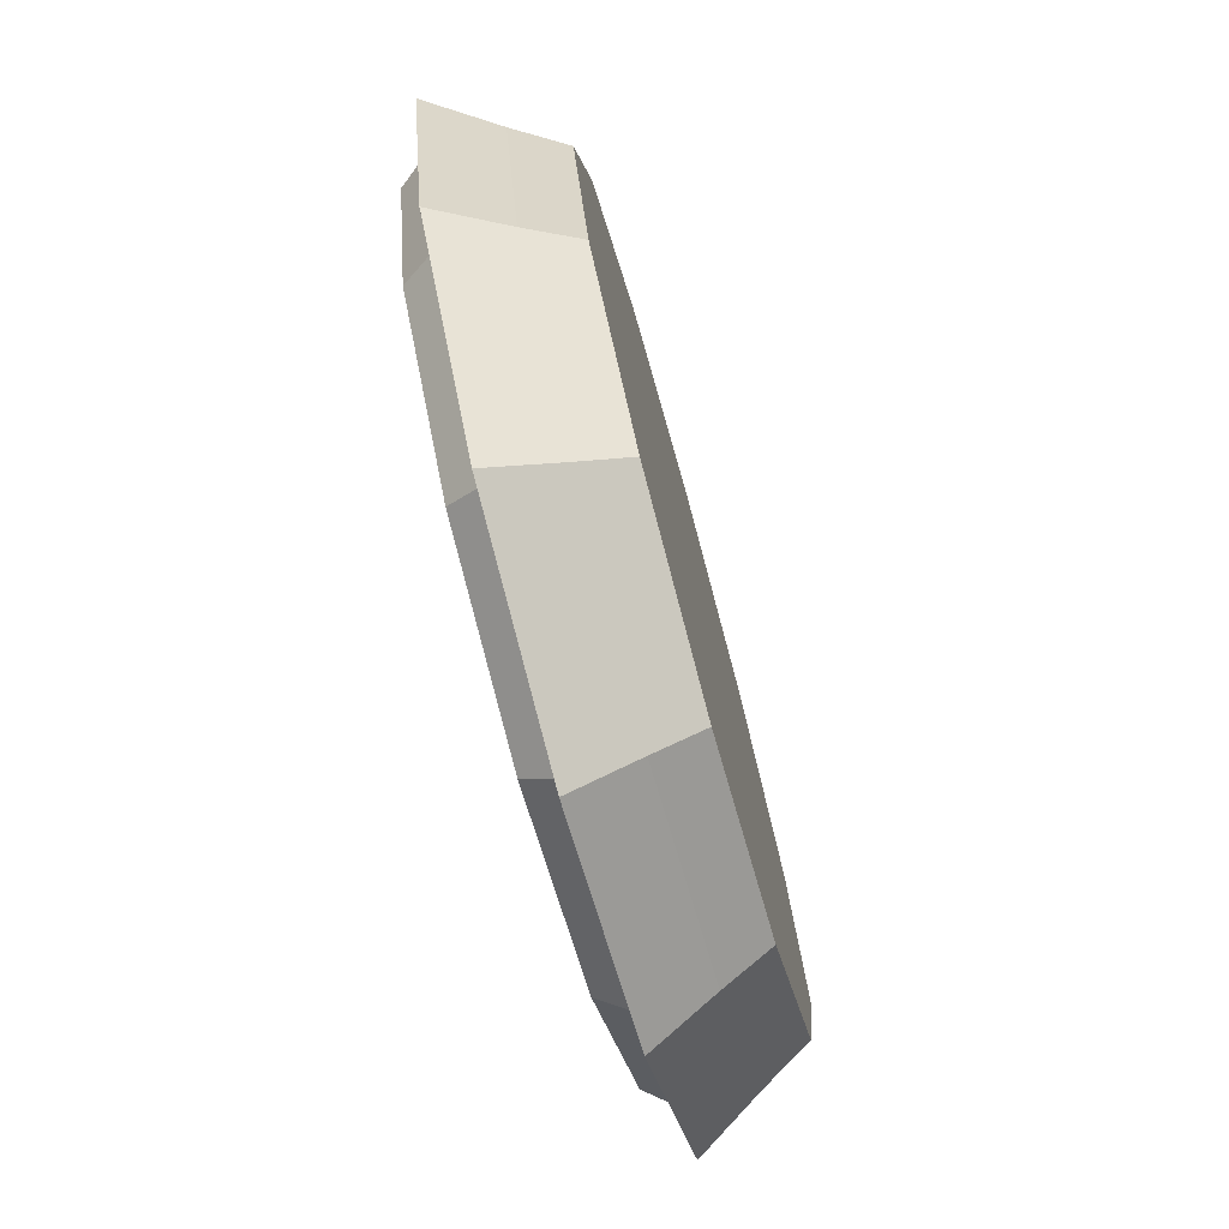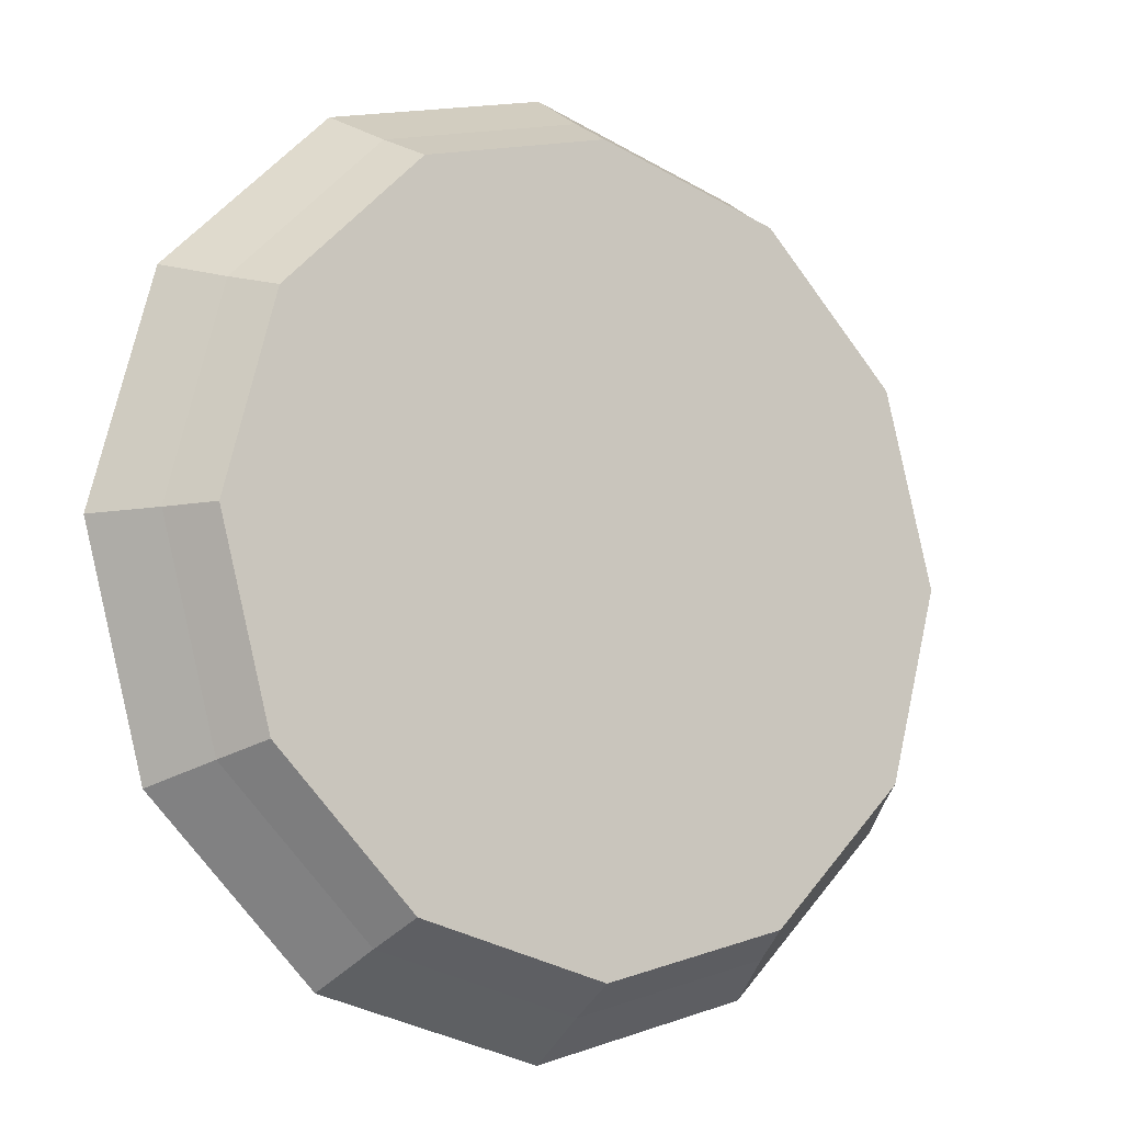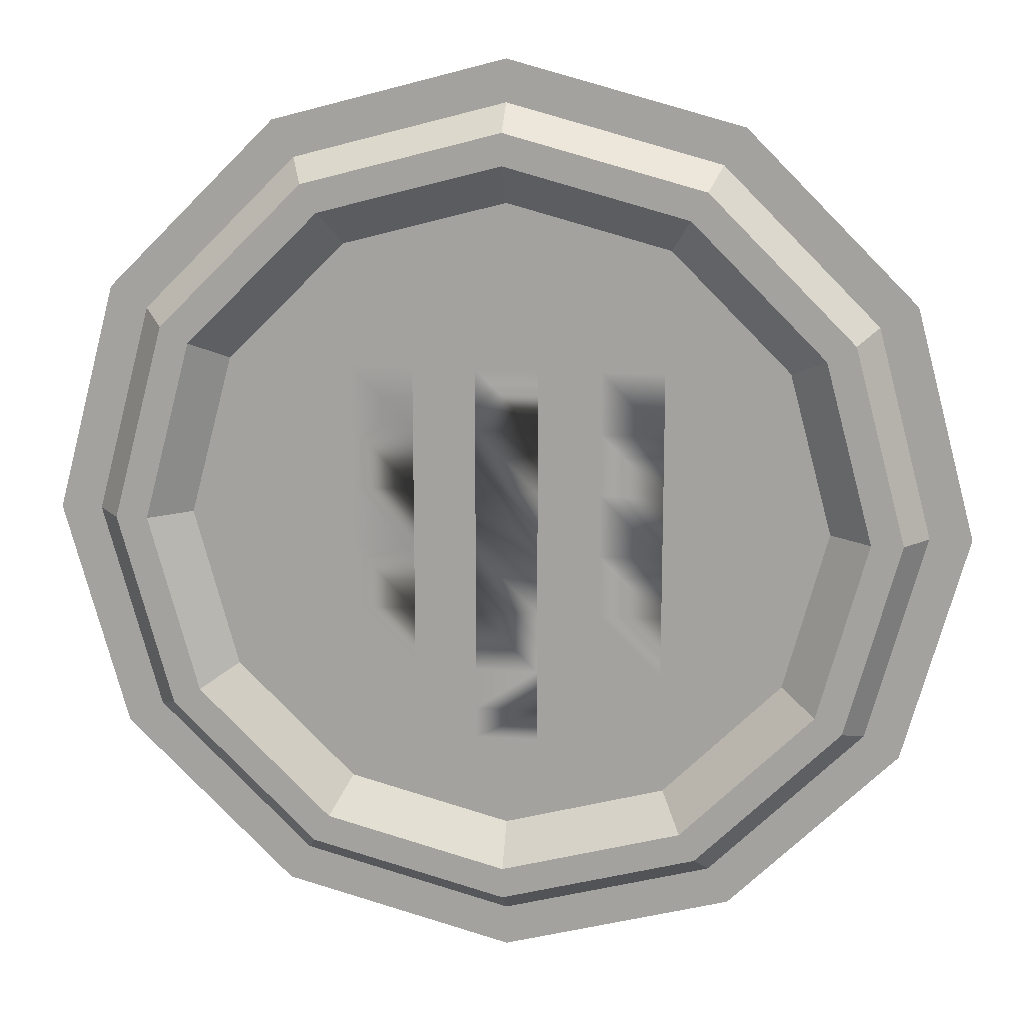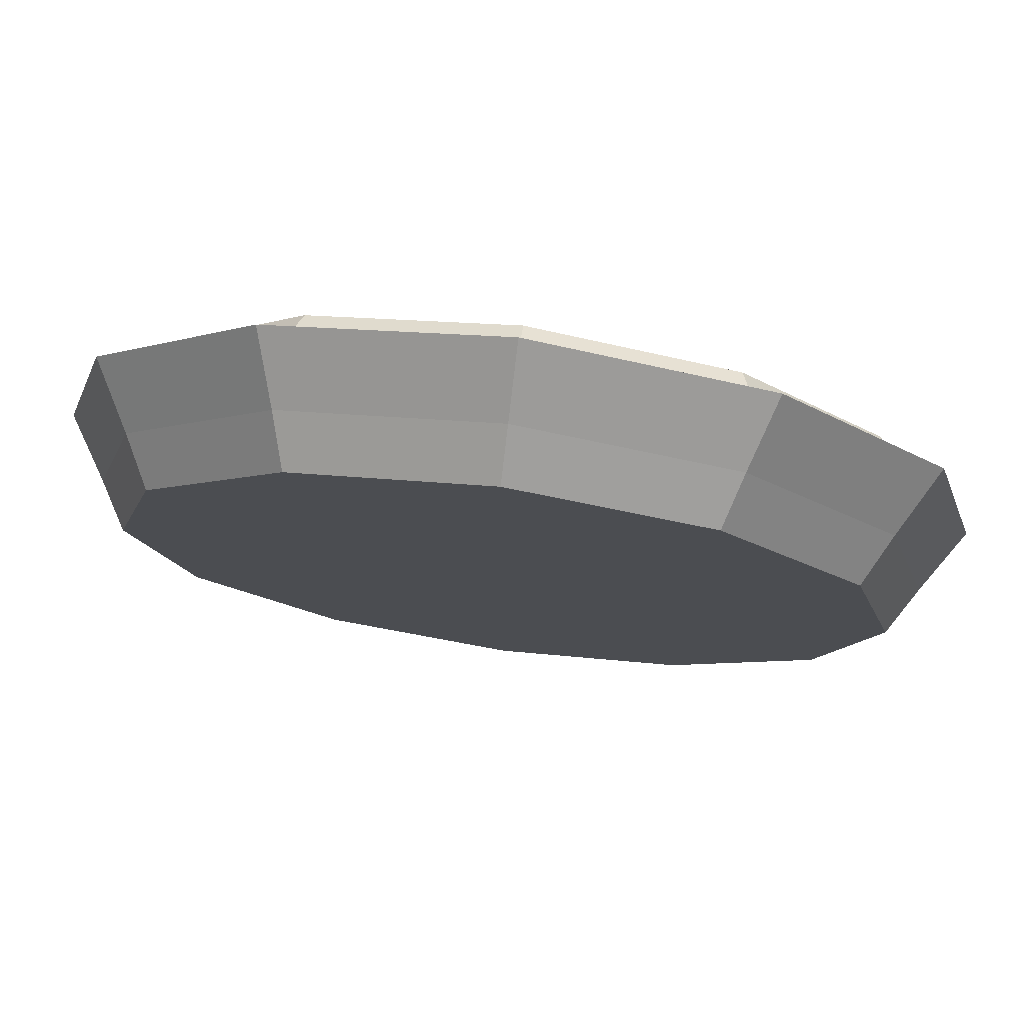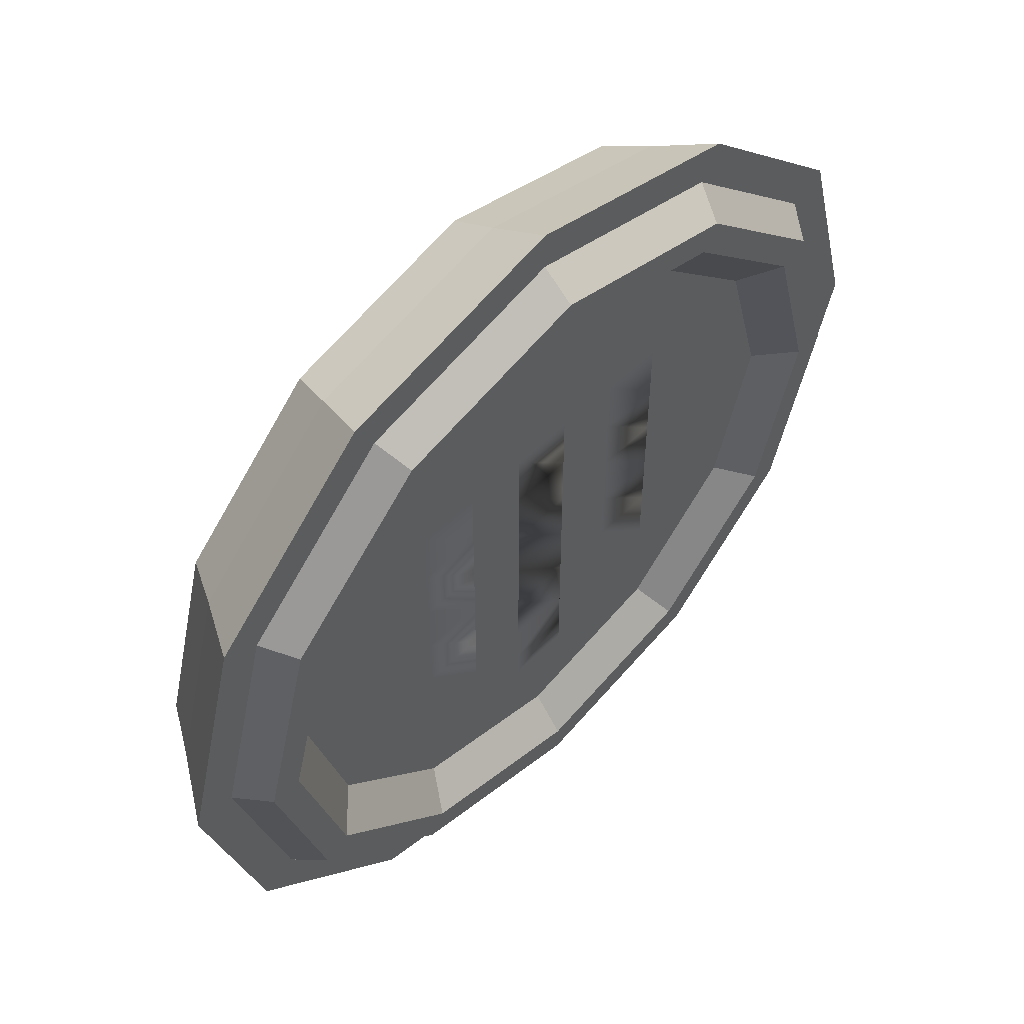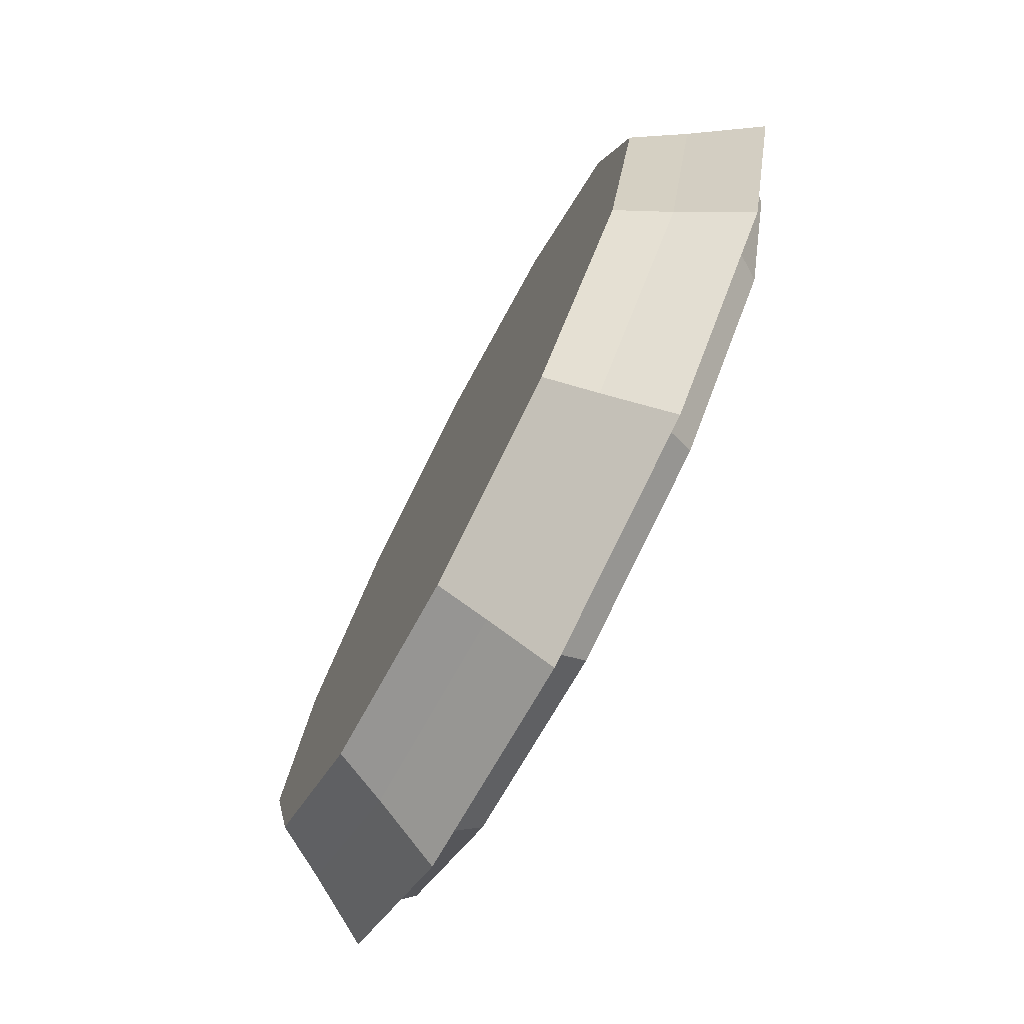
<metadata>
{"format":"obj","ext":"obj","renderer":"f3d","projection":"perspective","resolution":1024,"background":"white","views":[{"elev":-75.2,"azim":-74.6,"up":"+Z"},{"elev":-10.5,"azim":-33.7,"up":"+Z"},{"elev":15.9,"azim":-172.1,"up":"+Z"},{"elev":76.4,"azim":7.8,"up":"+Z"},{"elev":55.5,"azim":134.5,"up":"+Z"},{"elev":-75.8,"azim":62.5,"up":"+Z"}]}
</metadata>
<code>
o pie
v 0.2592 0.9314 0.2592
v -0.2592 0.9314 -0.2592
v -0.2592 0.9314 0.2592
v 0.2592 0.9314 -0.2592
v -0.7776 0.9314 0.2592
v -1.296 0.9314 -0.2592
v -1.296 0.9314 0.2592
v -0.7776 0.9314 -0.2592
v 0.2592 0.9314 1.296
v -0.2592 0.9314 0.7776
v -0.2592 0.9314 1.296
v 0.2592 0.9314 0.7776
v 1.296 0.9314 1.296
v 0.7776 0.9314 0.7776
v 0.7776 0.9314 1.296
v 1.296 0.9314 0.7776
v 1.901 0.9314 0.2592
v 1.642 0.9314 -0.2592
v 1.642 0.9314 0.2592
v 1.901 0.9314 -0.2592
v -0.7776 0.9314 -0.7776
v -1.296 0.9314 -1.296
v -1.296 0.9314 -0.7776
v -0.7776 0.9314 -1.296
v -0.2592 0.9314 1.901
v 0.2592 0.9314 1.642
v -0.2592 0.9314 1.642
v 0.2592 0.9314 1.901
v -0.2592 0.9314 -1.642
v 0.2592 0.9314 -1.901
v -0.2592 0.9314 -1.901
v 0.2592 0.9314 -1.642
v 0.2592 0.9314 -0.7776
v -0.2592 0.9314 -1.296
v -0.2592 0.9314 -0.7776
v 0.2592 0.9314 -1.296
v -0.7776 0.9314 1.296
v -1.296 0.9314 0.7776
v -1.296 0.9314 1.296
v -0.7776 0.9314 0.7776
v 1.296 0.9314 -0.7776
v 0.7776 0.9314 -1.296
v 0.7776 0.9314 -0.7776
v 1.296 0.9314 -1.296
v -1.642 0.9314 0.2592
v -1.901 0.9314 -0.2592
v -1.901 0.9314 0.2592
v -1.642 0.9314 -0.2592
v 1.296 0.9314 0.2592
v 0.7776 0.9314 -0.2592
v 0.7776 0.9314 0.2592
v 1.296 0.9314 -0.2592
v -3.802 0.9314 0
v -2.993 0.3992 1.728
v -3.292 0.9314 1.901
v -3.456 0.3992 0
v -3.459 0.9314 0
v -2.995 0.9314 1.729
v -1.901 0.9314 3.292
v -1.729 0.9314 2.995
v -0 0.9314 3.802
v -0 0.9314 3.459
v 1.901 0.9314 3.292
v 1.729 0.9314 2.995
v 2.995 0.9314 1.729
v 3.292 0.9314 1.901
v 3.459 0.9314 0
v 3.802 0.9314 0
v -3.292 0.9314 -1.901
v -2.995 0.9314 -1.729
v -1.901 0.9314 -3.292
v -1.729 0.9314 -2.995
v -0 0.9314 -3.802
v -0 0.9314 -3.459
v 1.729 0.9314 -2.995
v 1.901 0.9314 -3.292
v 2.995 0.9314 -1.729
v 3.292 0.9314 -1.901
v 1.728 0.3992 2.993
v -0 -0 3.214
v 1.607 -0 2.783
v -0 0.3992 3.456
v -1.728 0.3992 2.993
v 2.993 0.3992 -1.728
v 3.456 0.3992 0
v -2.783 0 -1.607
v -2.783 -0 1.607
v -3.214 0 0
v -1.607 -0 2.783
v -1.607 0 -2.783
v -0 0 -3.214
v 1.607 0 -2.783
v 2.783 -0 1.607
v 2.783 0 -1.607
v 3.214 0 0
v 1.728 0.3992 -2.993
v -2.993 0.3992 -1.728
v -0 0.3992 -3.456
v -1.728 0.3992 -2.993
v 2.993 0.3992 1.728
v 2.816 1.198 -1.626
v 1.626 1.198 -2.816
v 3.251 1.198 0
v -2.305 0.9314 1.331
v -2.305 0.9314 -1.331
v -2.661 0.9314 0
v -2.285 0.9314 0
v -1.979 0.9314 1.142
v -1.331 0.9314 2.305
v -1.142 0.9314 1.979
v -0 0.9314 2.661
v -0 0.9314 2.285
v 1.331 0.9314 2.305
v 1.142 0.9314 1.979
v 1.979 0.9314 1.142
v 2.305 0.9314 1.331
v 2.285 0.9314 0
v 2.305 0.9314 -1.331
v 2.661 0.9314 0
v -1.979 0.9314 -1.142
v -1.331 0.9314 -2.305
v -1.142 0.9314 -1.979
v -0 0.9314 -2.661
v -0 0.9314 -2.285
v 1.142 0.9314 -1.979
v 1.331 0.9314 -2.305
v 1.979 0.9314 -1.142
v -1.626 1.198 -2.816
v -0 1.198 -3.251
v -1.495 1.198 2.589
v -2.589 1.198 1.495
v -2.816 1.198 -1.626
v 2.816 1.198 1.626
v -2.816 1.198 1.626
v -1.626 1.198 2.816
v -3.251 1.198 0
v -0 1.198 3.251
v 1.626 1.198 2.816
v -2.99 1.198 0
v -0 1.198 2.99
v 1.495 1.198 2.589
v 2.589 1.198 1.495
v 2.99 1.198 0
v -2.589 1.198 -1.495
v -1.495 1.198 -2.589
v -0 1.198 -2.99
v 1.495 1.198 -2.589
v 2.589 1.198 -1.495
f 1 2 3
f 2 1 4
f 5 6 7
f 6 5 8
f 9 10 11
f 10 9 12
f 13 14 15
f 14 13 16
f 17 18 19
f 18 17 20
f 21 22 23
f 22 21 24
f 25 26 27
f 26 25 28
f 29 30 31
f 30 29 32
f 33 34 35
f 34 33 36
f 37 38 39
f 38 37 40
f 41 42 43
f 42 41 44
f 45 46 47
f 46 45 48
f 49 50 51
f 50 49 52
f 53 54 55
f 54 53 56
f 55 57 53
f 57 55 58
f 58 55 59
f 58 59 60
f 60 59 61
f 60 61 62
f 62 61 63
f 62 63 64
f 64 63 65
f 65 63 66
f 65 66 67
f 67 66 68
f 57 69 53
f 69 57 70
f 69 70 71
f 71 70 72
f 71 72 73
f 73 72 74
f 73 74 75
f 73 75 76
f 76 75 77
f 76 77 78
f 78 77 67
f 78 67 68
f 79 80 81
f 80 79 82
f 55 83 59
f 83 55 54
f 84 68 85
f 68 84 78
f 86 87 88
f 87 86 89
f 89 86 90
f 89 90 91
f 89 91 80
f 80 91 92
f 80 92 81
f 81 92 93
f 93 92 94
f 93 94 95
f 96 78 84
f 78 96 76
f 97 88 56
f 88 97 86
f 98 92 91
f 92 98 96
f 92 84 94
f 84 92 96
f 71 98 99
f 98 71 73
f 56 87 54
f 87 56 88
f 69 56 53
f 56 69 97
f 63 82 79
f 82 63 61
f 79 66 63
f 66 79 100
f 99 91 90
f 91 99 98
f 73 96 98
f 96 73 76
f 97 90 86
f 90 97 99
f 61 83 82
f 83 61 59
f 81 100 79
f 100 81 93
f 100 68 66
f 68 100 85
f 93 85 100
f 85 93 95
f 94 85 95
f 85 94 84
f 82 89 80
f 89 82 83
f 69 99 97
f 99 69 71
f 54 89 83
f 89 54 87
f 101 75 102
f 75 101 77
f 67 101 103
f 101 67 77
f 104 105 106
f 105 104 107
f 107 104 108
f 108 104 109
f 108 109 110
f 110 109 111
f 110 111 112
f 112 111 113
f 112 113 114
f 114 113 115
f 115 113 116
f 115 116 117
f 117 116 118
f 118 116 119
f 120 105 107
f 105 120 121
f 121 120 122
f 121 122 123
f 123 122 124
f 123 124 125
f 123 125 126
f 126 125 127
f 126 127 118
f 118 127 117
f 128 74 72
f 74 128 129
f 130 104 131
f 104 130 109
f 132 72 70
f 72 132 128
f 129 75 74
f 75 129 102
f 67 133 65
f 133 67 103
f 60 134 58
f 134 60 135
f 134 57 58
f 57 134 136
f 137 60 62
f 60 137 135
f 64 133 138
f 133 64 65
f 132 57 136
f 57 132 70
f 134 139 136
f 139 134 131
f 131 134 135
f 131 135 130
f 130 135 137
f 130 137 140
f 140 137 138
f 140 138 141
f 141 138 142
f 142 138 133
f 142 133 143
f 143 133 103
f 139 132 136
f 132 139 144
f 132 144 128
f 128 144 145
f 128 145 129
f 129 145 146
f 129 146 147
f 129 147 102
f 102 147 148
f 102 148 101
f 101 148 143
f 101 143 103
f 141 116 113
f 116 141 142
f 140 109 130
f 109 140 111
f 138 62 64
f 62 138 137
f 106 144 139
f 144 106 105
f 126 146 123
f 146 126 147
f 121 146 145
f 146 121 123
f 131 106 139
f 106 131 104
f 118 147 126
f 147 118 148
f 141 111 140
f 111 141 113
f 142 119 116
f 119 142 143
f 119 148 118
f 148 119 143
f 105 145 144
f 145 105 121
f 29 34 32
f 34 29 11
f 34 11 10
f 34 10 3
f 34 3 2
f 34 2 35
f 32 34 36
f 31 11 29
f 24 11 31
f 24 25 11
f 21 25 24
f 8 25 21
f 5 25 8
f 40 25 5
f 37 25 40
f 37 112 25
f 37 110 112
f 39 110 37
f 45 110 39
f 47 110 45
f 47 108 110
f 120 108 47
f 108 120 107
f 45 39 48
f 25 112 28
f 28 112 114
f 28 114 15
f 15 114 13
f 13 114 115
f 13 115 16
f 16 115 49
f 49 115 52
f 52 115 19
f 52 19 41
f 41 19 44
f 19 115 17
f 17 115 20
f 20 115 127
f 127 115 117
f 42 28 15
f 42 26 28
f 42 36 26
f 33 26 36
f 4 26 33
f 1 26 4
f 12 26 1
f 9 26 12
f 9 27 26
f 27 9 11
f 11 25 27
f 125 36 42
f 125 32 36
f 125 30 32
f 124 30 125
f 124 31 30
f 124 24 31
f 122 24 124
f 122 22 24
f 122 48 22
f 122 46 48
f 120 46 122
f 46 120 47
f 22 48 39
f 22 39 38
f 22 38 7
f 22 7 6
f 22 6 23
f 8 23 6
f 23 8 21
f 40 7 38
f 7 40 5
f 42 15 14
f 42 14 51
f 42 51 50
f 42 50 43
f 52 43 50
f 43 52 41
f 16 51 14
f 51 16 49
f 125 42 44
f 125 44 127
f 127 44 18
f 18 44 19
f 127 18 20
f 4 35 2
f 35 4 33
f 12 3 10
f 3 12 1

</code>
